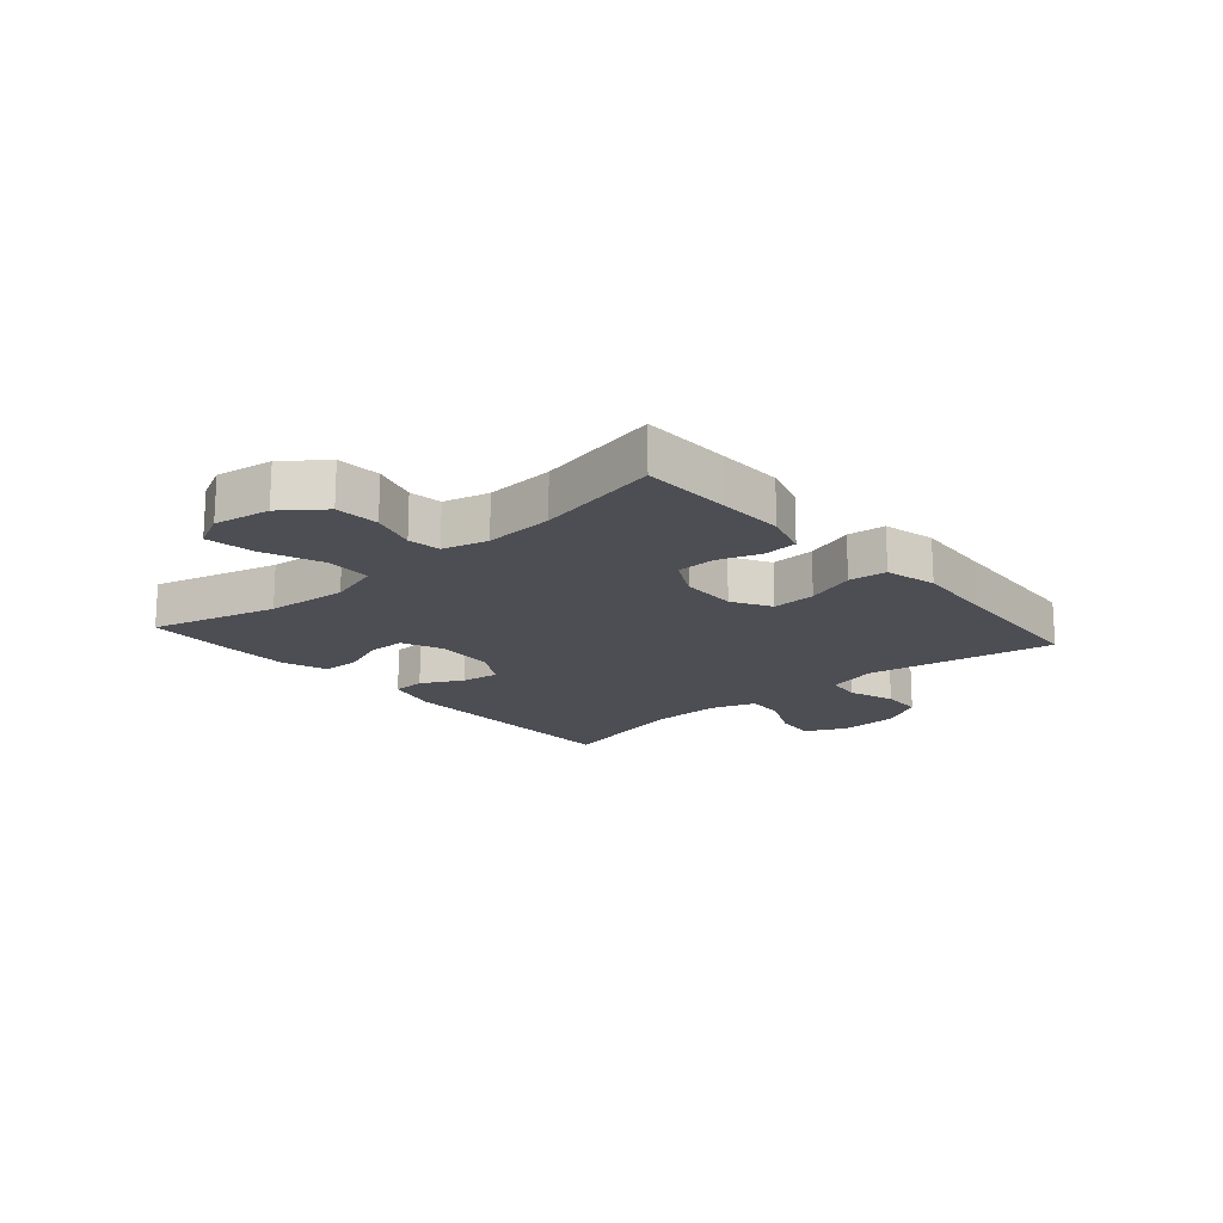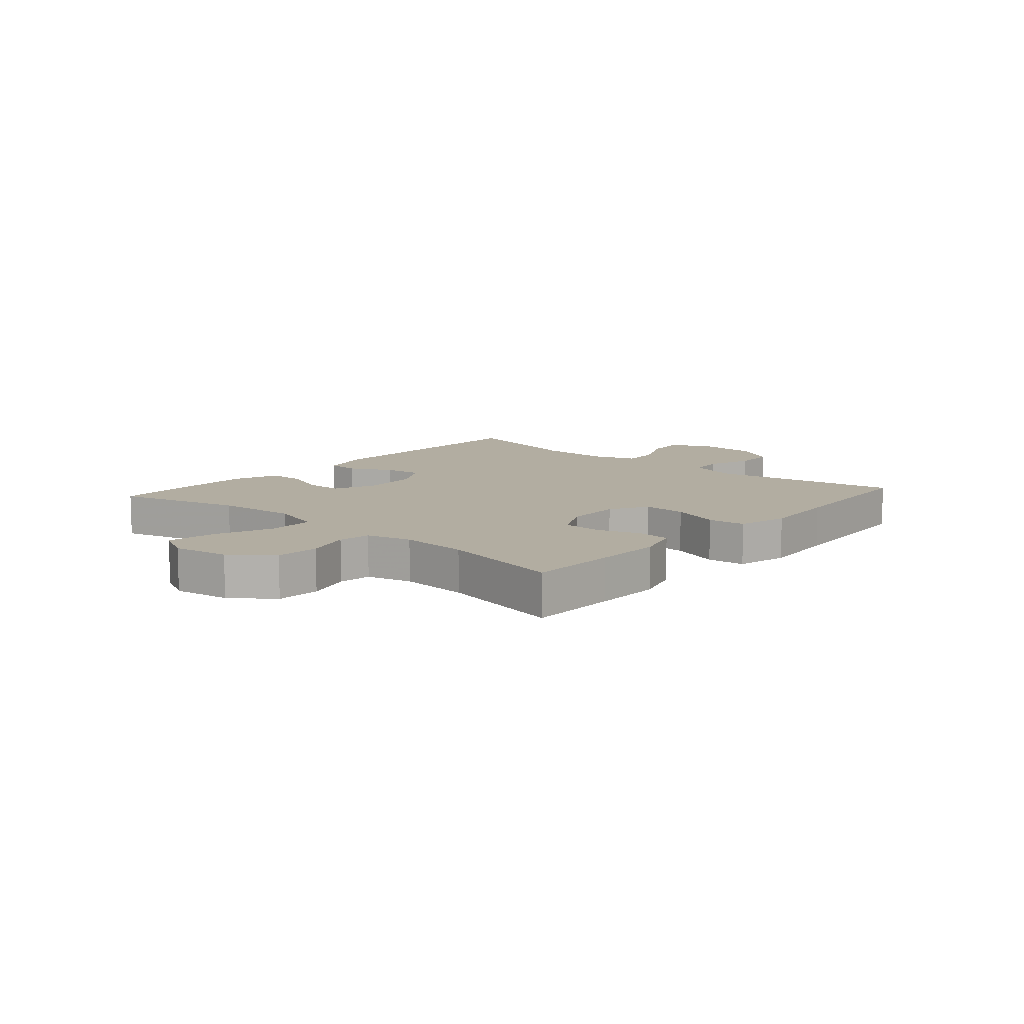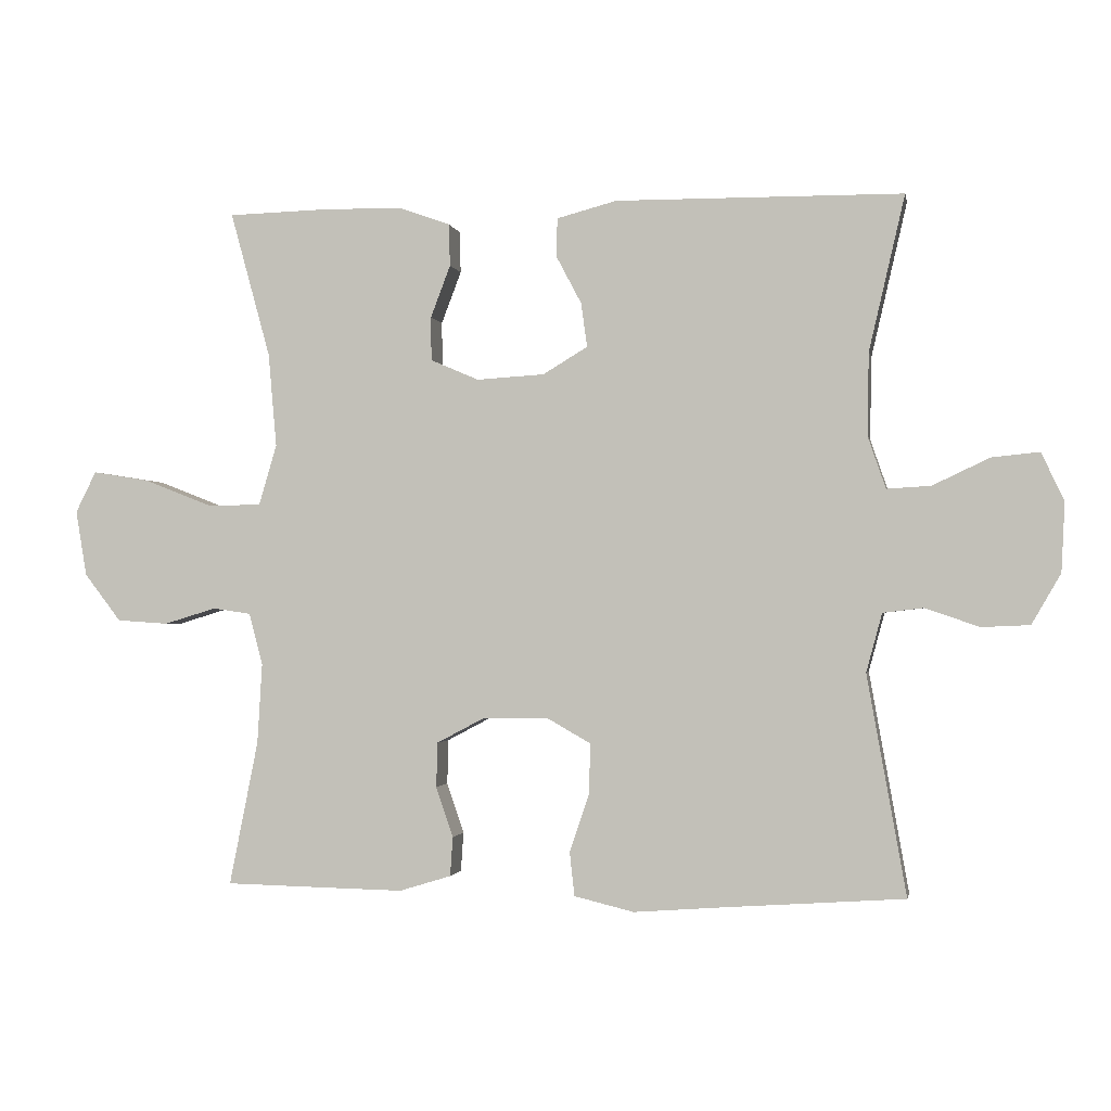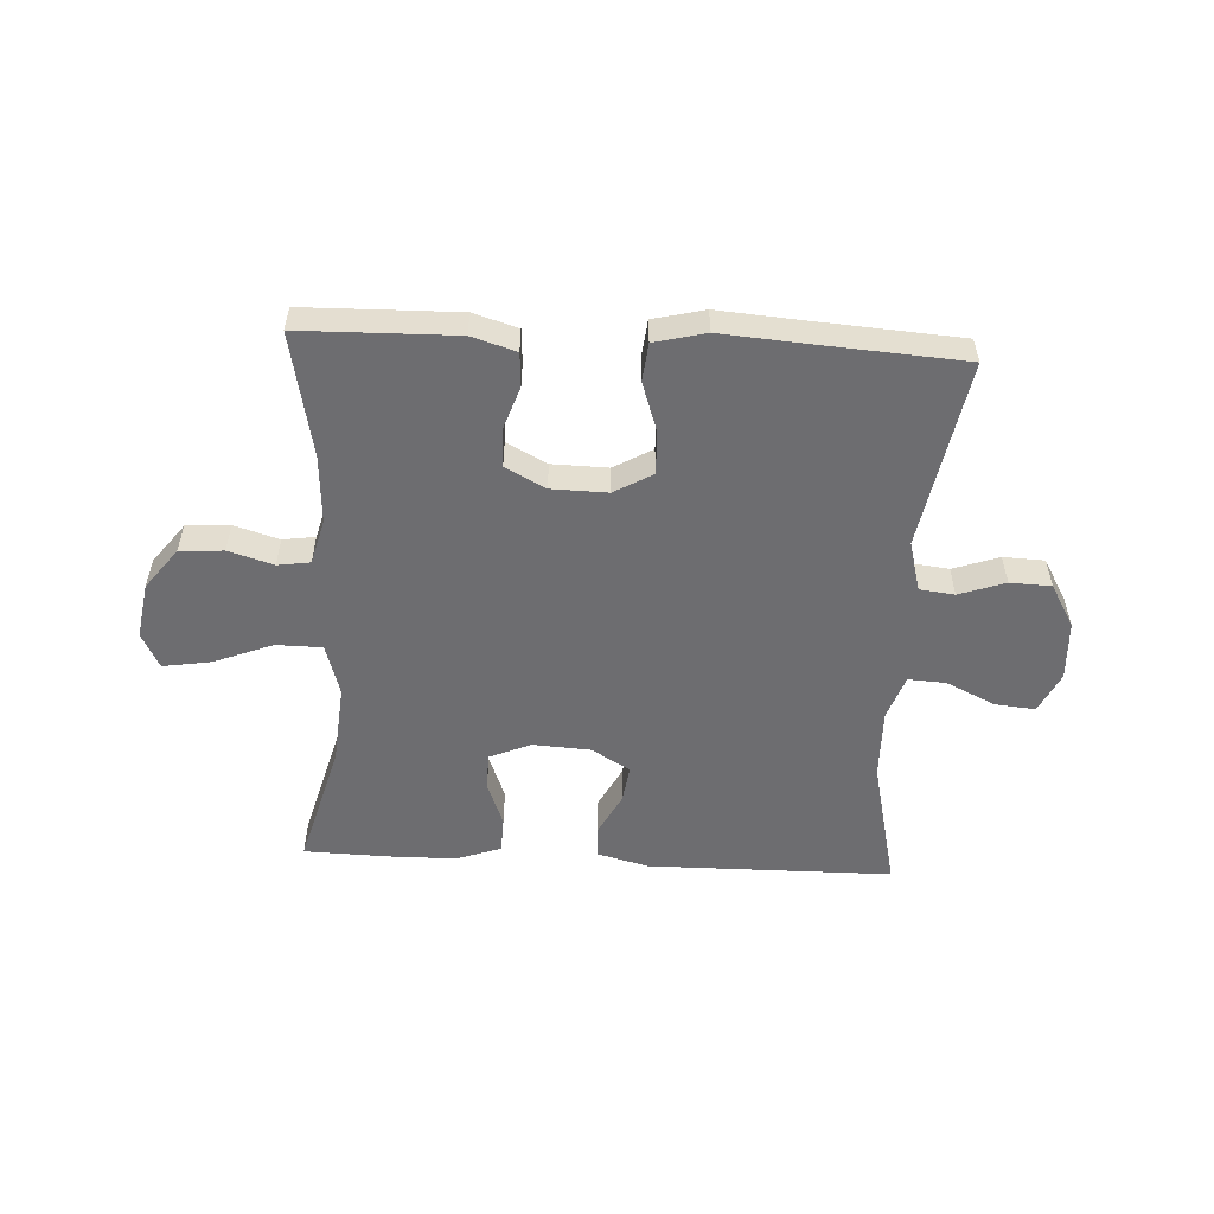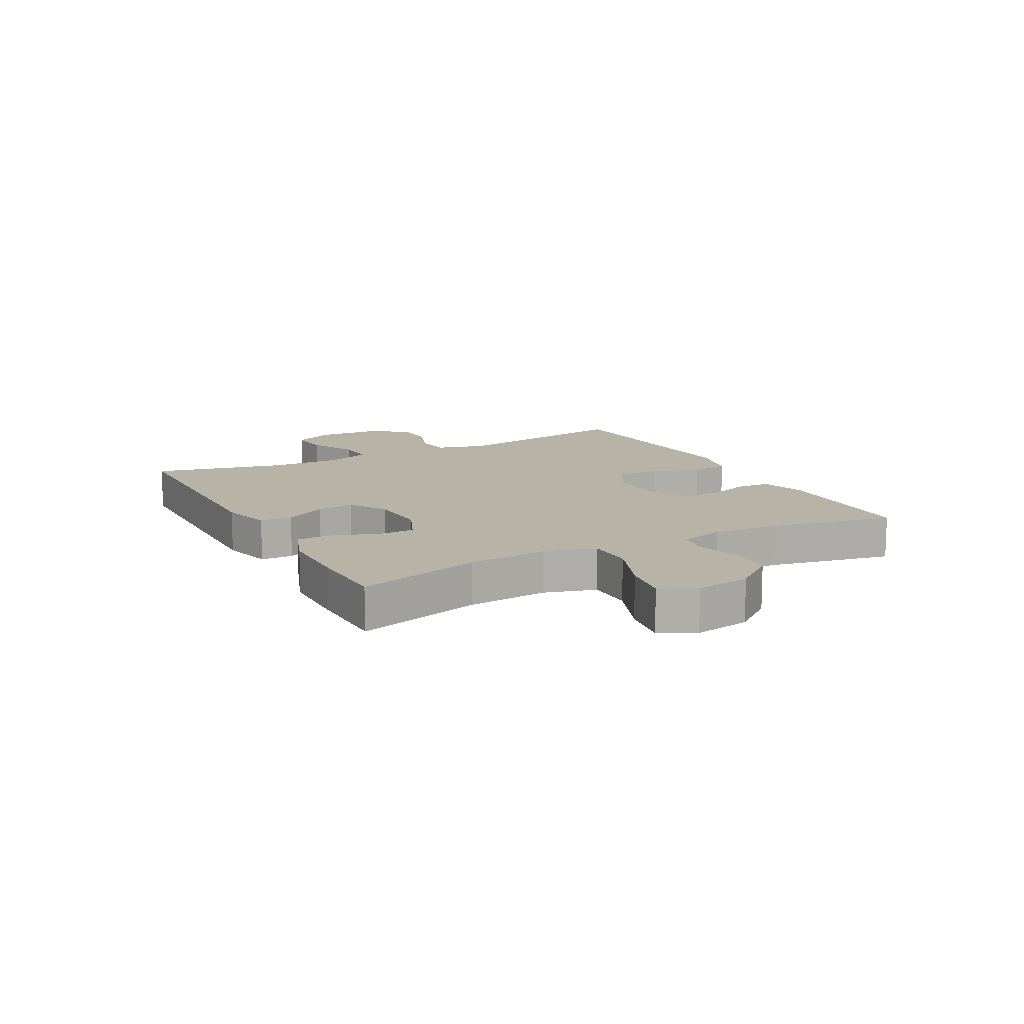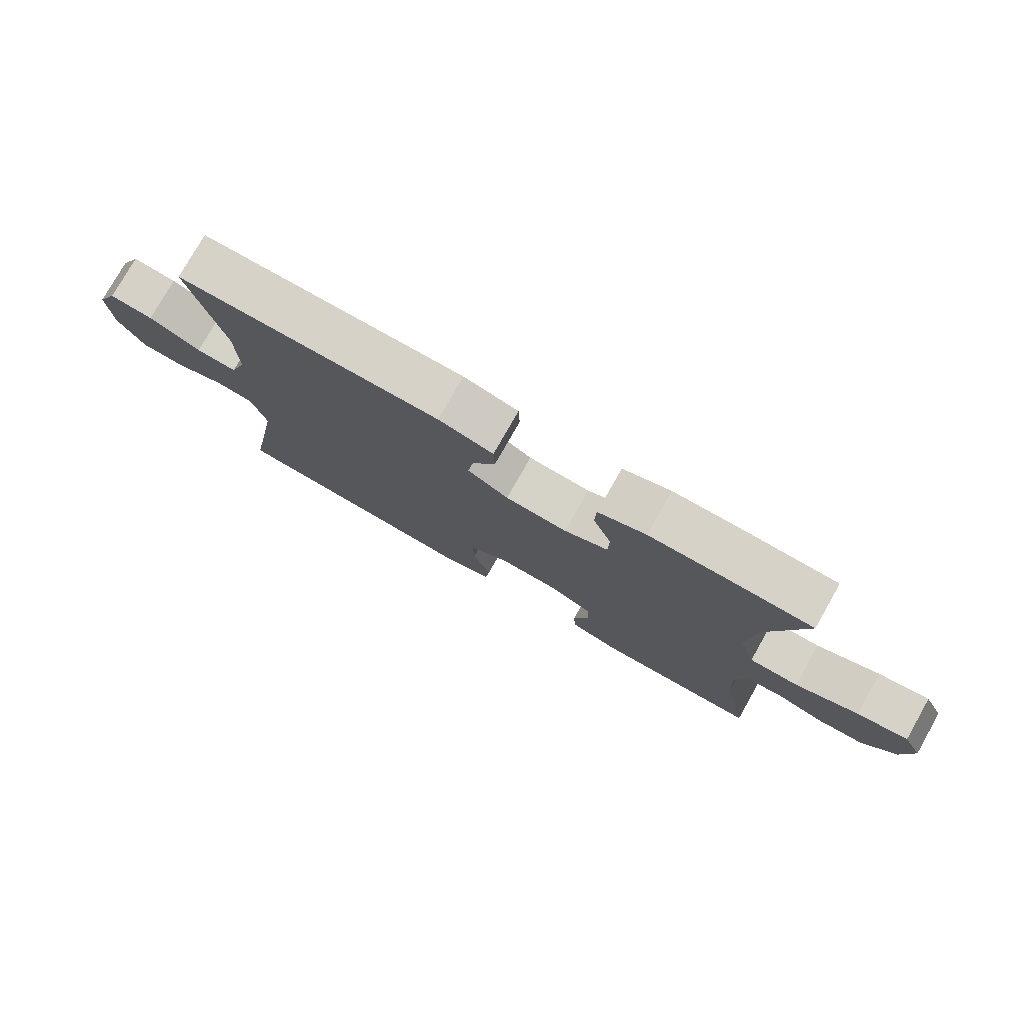
<metadata>
{"format":"obj","ext":"obj","renderer":"f3d","projection":"perspective","resolution":1024,"background":"white","views":[{"elev":-17.4,"azim":131.2,"up":"+Y"},{"elev":10.5,"azim":131.3,"up":"+Y"},{"elev":-1.2,"azim":-169.3,"up":"+Z"},{"elev":-54.1,"azim":177.0,"up":"+Y"},{"elev":12.7,"azim":62.0,"up":"+Y"},{"elev":77.7,"azim":29.6,"up":"+Z"}]}
</metadata>
<code>
v 0.5 0.07 -0.5
v 0.352 0.07 -0.503
v 0.238 0.07 -0.505
v 0.163 0.07 -0.482
v 0.159 0.07 -0.425
v 0.184 0.07 -0.352
v 0.182 0.07 -0.287
v 0.114 0.07 -0.251
v 0.019 0.07 -0.249
v -0.046 0.07 -0.286
v -0.043 0.07 -0.36
v -0.015 0.07 -0.443
v -0.022 0.07 -0.507
v -0.109 0.07 -0.528
v -0.24 0.07 -0.518
v -0.5 0.07 -0.5
v -0.443 0.07 -0.181
v -0.466 0.07 -0.096
v -0.525 0.07 -0.089
v -0.603 0.07 -0.116
v -0.673 0.07 -0.113
v -0.715 0.07 -0.04
v -0.72 0.07 0.061
v -0.687 0.07 0.13
v -0.618 0.07 0.123
v -0.536 0.07 0.084
v -0.472 0.07 0.08
v -0.446 0.07 0.155
v -0.448 0.07 0.275
v -0.5 0.07 0.5
v -0.084 0.07 0.503
v 0.003 0.07 0.48
v 0.005 0.07 0.425
v -0.032 0.07 0.355
v -0.041 0.07 0.291
v 0.024 0.07 0.252
v 0.122 0.07 0.246
v 0.192 0.07 0.276
v 0.193 0.07 0.339
v 0.164 0.07 0.415
v 0.166 0.07 0.476
v 0.242 0.07 0.503
v 0.36 0.07 0.504
v 0.5 0.07 0.5
v 0.442 0.07 0.289
v 0.43 0.07 0.153
v 0.456 0.07 0.065
v 0.534 0.07 0.064
v 0.634 0.07 0.103
v 0.715 0.07 0.116
v 0.745 0.07 0.056
v 0.729 0.07 -0.039
v 0.676 0.07 -0.108
v 0.602 0.07 -0.113
v 0.526 0.07 -0.09
v 0.471 0.07 -0.098
v 0.451 0.07 -0.174
v 0.458 0.07 -0.29
v 0.5 0 -0.5
v 0.352 0 -0.503
v 0.238 0 -0.505
v 0.163 0 -0.482
v 0.159 0 -0.425
v 0.184 0 -0.352
v 0.182 0 -0.287
v 0.114 0 -0.251
v 0.019 0 -0.249
v -0.046 0 -0.286
v -0.043 0 -0.36
v -0.015 0 -0.443
v -0.022 0 -0.507
v -0.109 0 -0.528
v -0.24 0 -0.518
v -0.5 0 -0.5
v -0.443 0 -0.181
v -0.466 0 -0.096
v -0.525 0 -0.089
v -0.603 0 -0.116
v -0.673 0 -0.113
v -0.715 0 -0.04
v -0.72 0 0.061
v -0.687 0 0.13
v -0.618 0 0.123
v -0.536 0 0.084
v -0.472 0 0.08
v -0.446 0 0.155
v -0.448 0 0.275
v -0.5 0 0.5
v -0.084 0 0.503
v 0.003 0 0.48
v 0.005 0 0.425
v -0.032 0 0.355
v -0.041 0 0.291
v 0.024 0 0.252
v 0.122 0 0.246
v 0.192 0 0.276
v 0.193 0 0.339
v 0.164 0 0.415
v 0.166 0 0.476
v 0.242 0 0.503
v 0.36 0 0.504
v 0.5 0 0.5
v 0.442 0 0.289
v 0.43 0 0.153
v 0.456 0 0.065
v 0.534 0 0.064
v 0.634 0 0.103
v 0.715 0 0.116
v 0.745 0 0.056
v 0.729 0 -0.039
v 0.676 0 -0.108
v 0.602 0 -0.113
v 0.526 0 -0.09
v 0.471 0 -0.098
v 0.451 0 -0.174
v 0.458 0 -0.29
f 52 53 54 55
f 52 55 56
f 51 52 56
f 48 49 50 51
f 47 48 51 56
f 46 47 56 57
f 42 43 44 45
f 42 45 46
f 39 40 41 42
f 38 39 42 46
f 37 38 46 57
f 31 32 33 34
f 29 30 31 34
f 28 29 34 35
f 27 28 35 36
f 23 24 25 26
f 23 26 27
f 22 23 27
f 19 20 21 22
f 18 19 22 27
f 17 18 27 36
f 15 16 17 36
f 11 12 13 14
f 10 11 14 15
f 3 4 5 6
f 3 6 7
f 58 1 2 3
f 58 3 7
f 57 58 7 8
f 37 57 8 9
f 10 15 36 37
f 9 10 37
f 113 112 111 110
f 114 113 110
f 114 110 109
f 109 108 107 106
f 114 109 106 105
f 115 114 105 104
f 103 102 101 100
f 104 103 100
f 100 99 98 97
f 104 100 97 96
f 115 104 96 95
f 92 91 90 89
f 92 89 88 87
f 93 92 87 86
f 94 93 86 85
f 84 83 82 81
f 85 84 81
f 85 81 80
f 80 79 78 77
f 85 80 77 76
f 94 85 76 75
f 94 75 74 73
f 72 71 70 69
f 73 72 69 68
f 64 63 62 61
f 65 64 61
f 61 60 59 116
f 65 61 116
f 66 65 116 115
f 67 66 115 95
f 95 94 73 68
f 95 68 67
f 1 59 60 2
f 2 60 61 3
f 3 61 62 4
f 4 62 63 5
f 5 63 64 6
f 6 64 65 7
f 7 65 66 8
f 8 66 67 9
f 9 67 68 10
f 10 68 69 11
f 11 69 70 12
f 12 70 71 13
f 13 71 72 14
f 14 72 73 15
f 15 73 74 16
f 16 74 75 17
f 17 75 76 18
f 18 76 77 19
f 19 77 78 20
f 20 78 79 21
f 21 79 80 22
f 22 80 81 23
f 23 81 82 24
f 24 82 83 25
f 25 83 84 26
f 26 84 85 27
f 27 85 86 28
f 28 86 87 29
f 29 87 88 30
f 30 88 89 31
f 31 89 90 32
f 32 90 91 33
f 33 91 92 34
f 34 92 93 35
f 35 93 94 36
f 36 94 95 37
f 37 95 96 38
f 38 96 97 39
f 39 97 98 40
f 40 98 99 41
f 41 99 100 42
f 42 100 101 43
f 43 101 102 44
f 44 102 103 45
f 45 103 104 46
f 46 104 105 47
f 47 105 106 48
f 48 106 107 49
f 49 107 108 50
f 50 108 109 51
f 51 109 110 52
f 52 110 111 53
f 53 111 112 54
f 54 112 113 55
f 55 113 114 56
f 56 114 115 57
f 57 115 116 58
f 58 116 59 1

</code>
